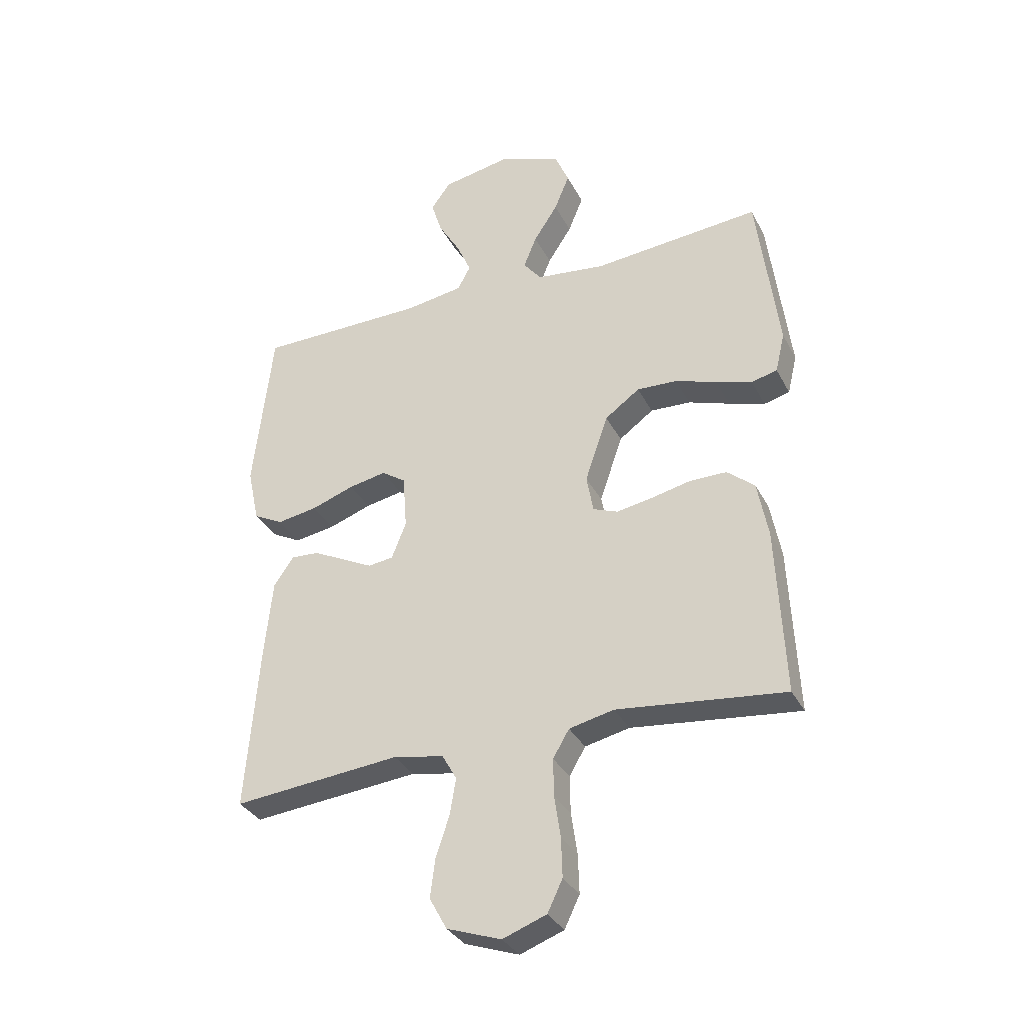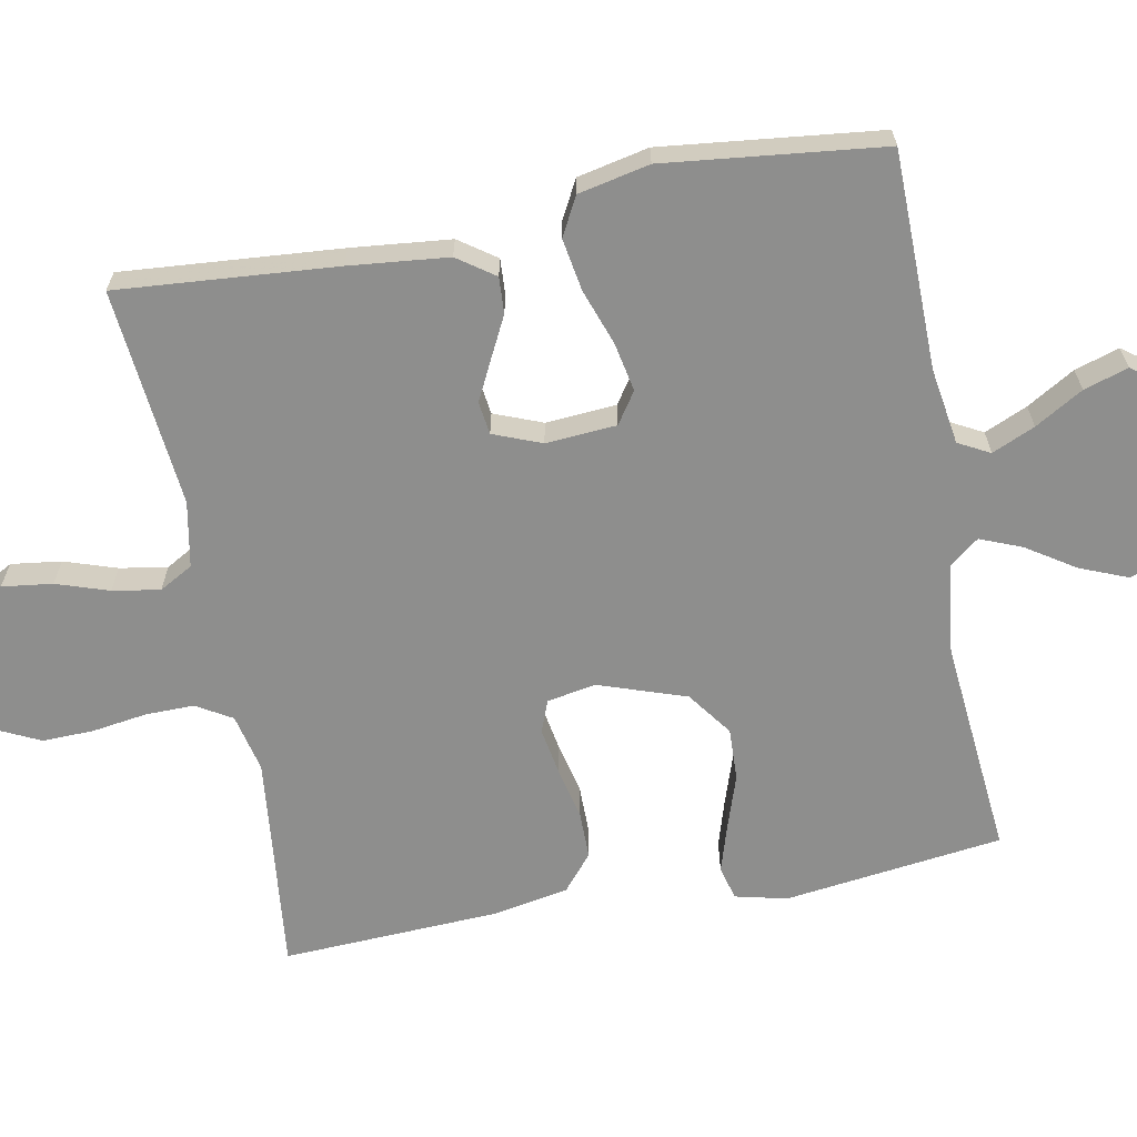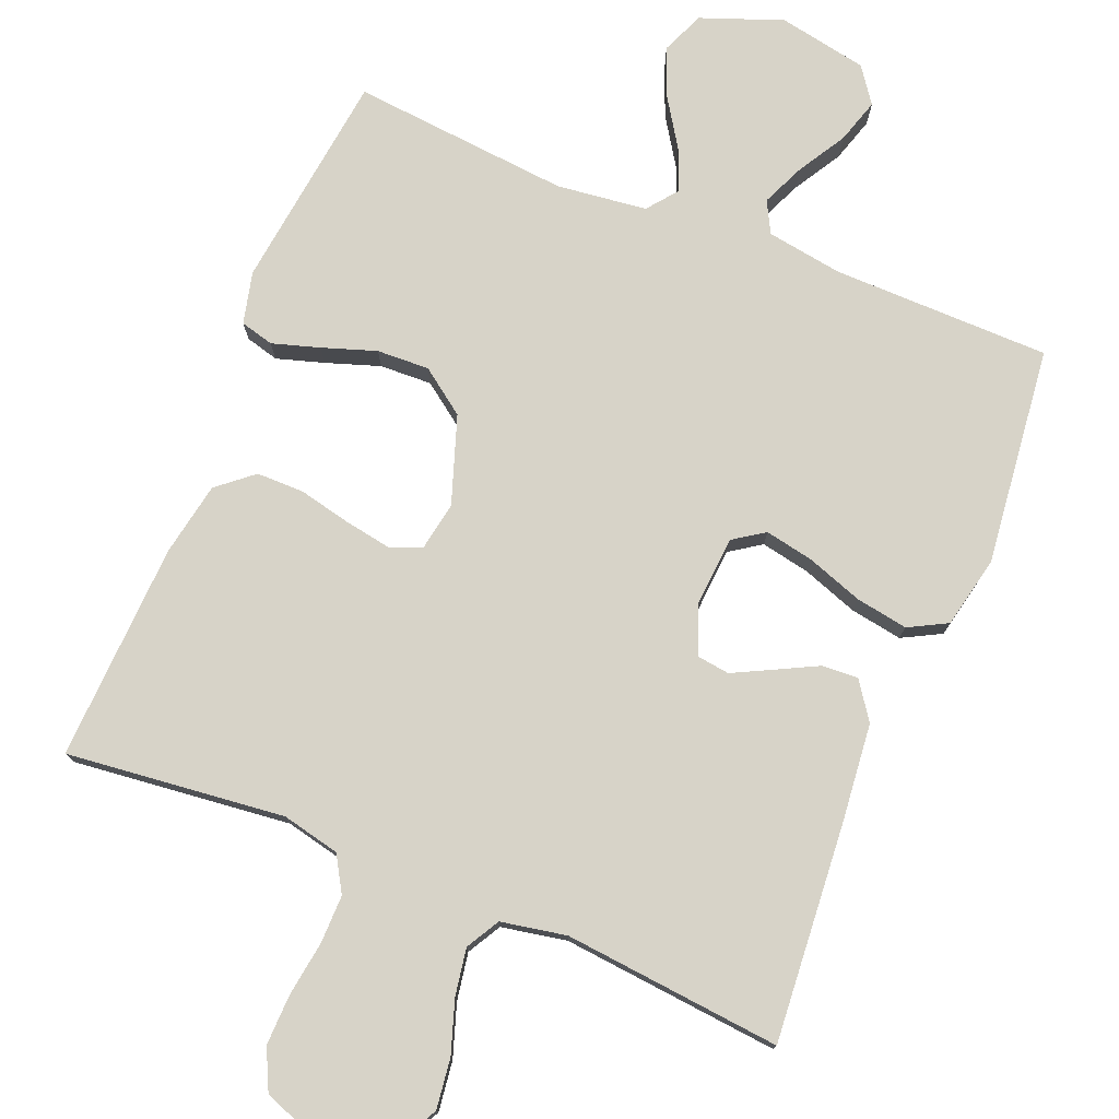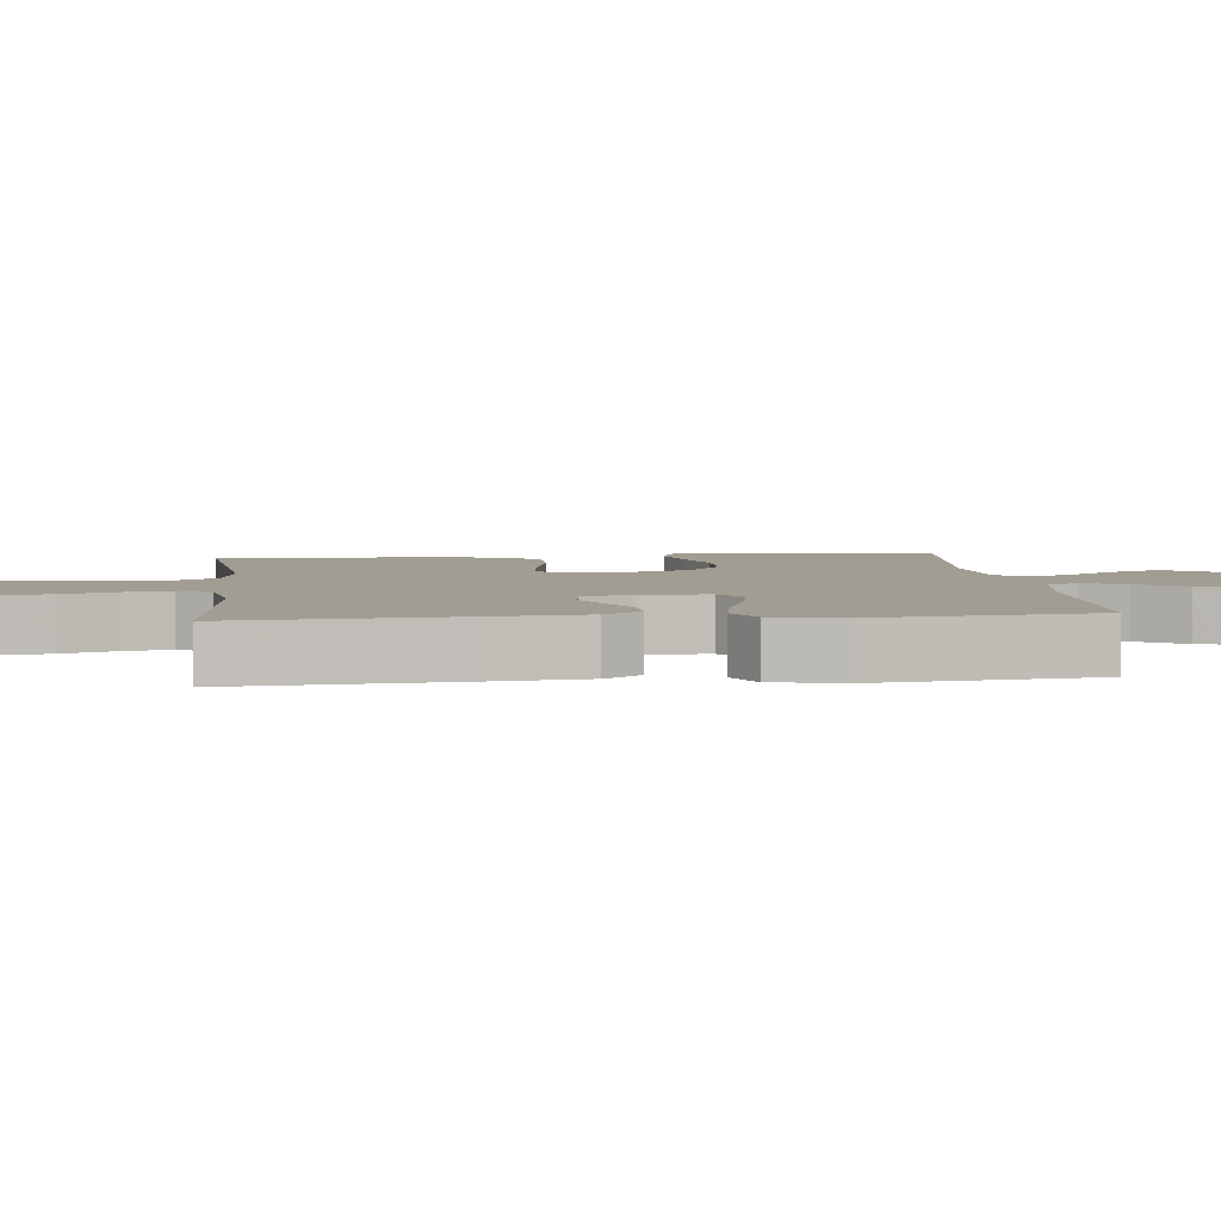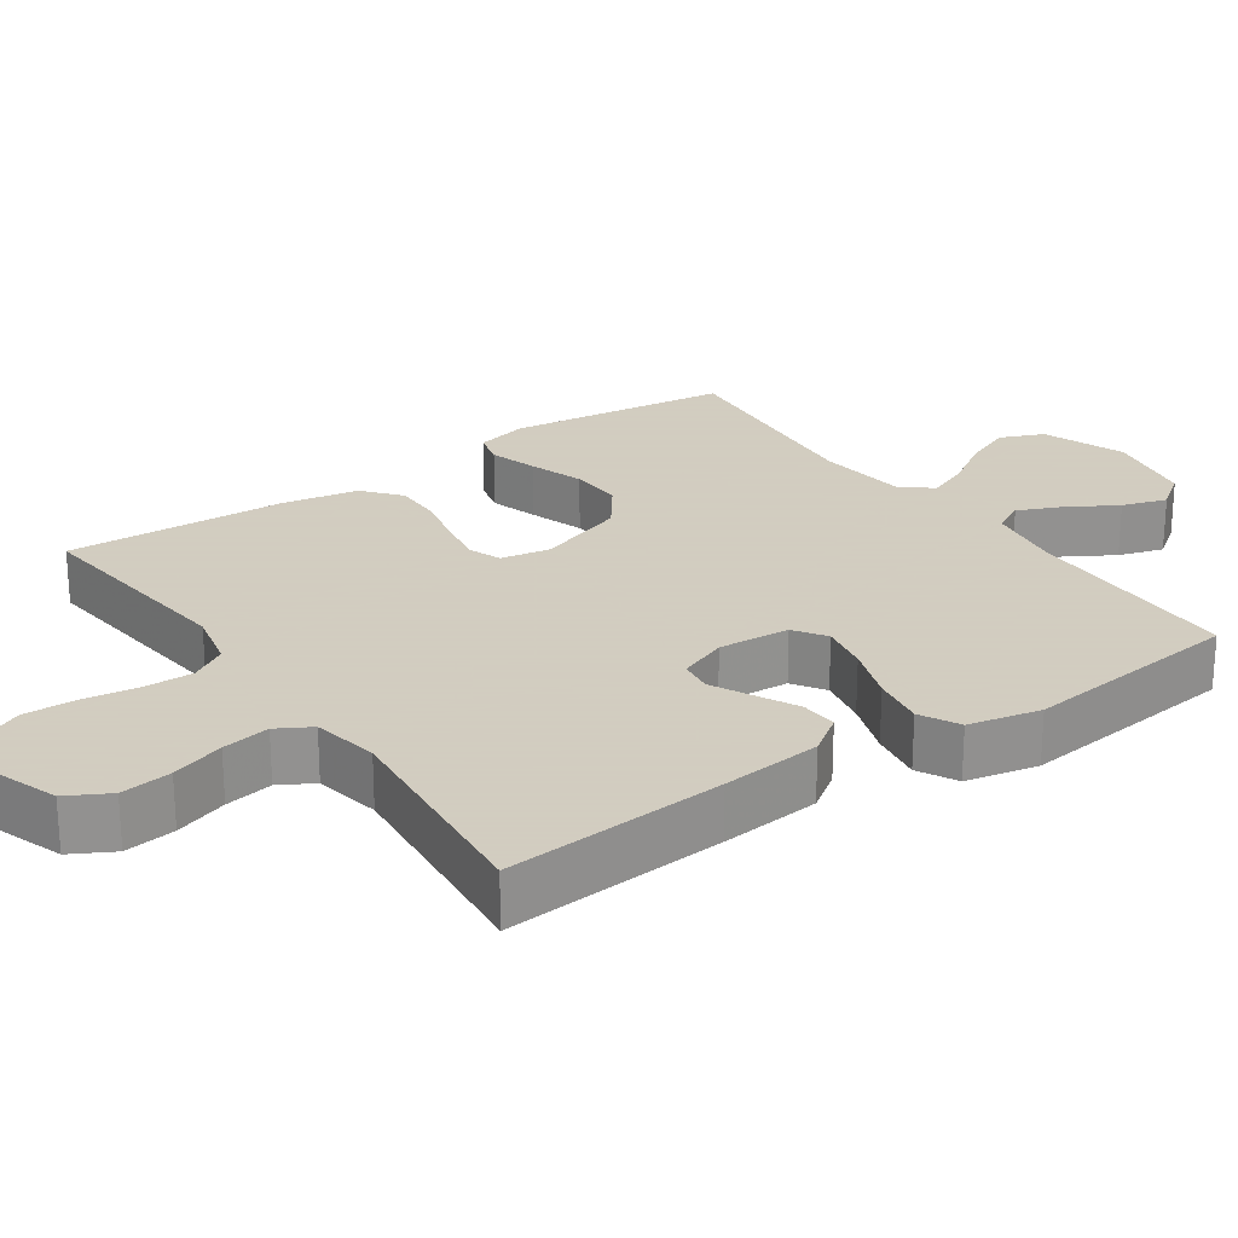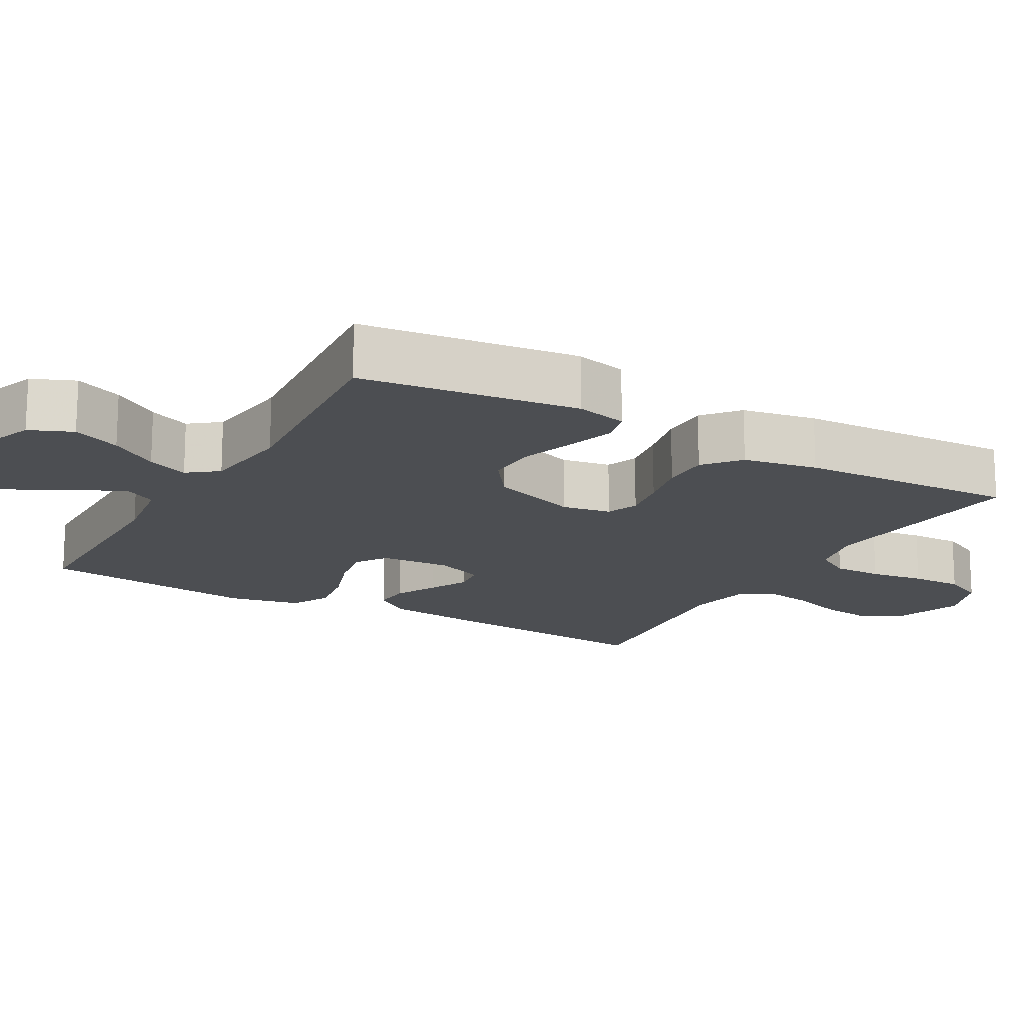
<metadata>
{"format":"obj","ext":"obj","renderer":"f3d","projection":"perspective","resolution":1024,"background":"white","views":[{"elev":-33.4,"azim":24.0,"up":"+Z"},{"elev":-64.9,"azim":-79.2,"up":"+Y"},{"elev":76.9,"azim":-157.8,"up":"+Y"},{"elev":4.8,"azim":-95.9,"up":"+Y"},{"elev":24.3,"azim":-124.7,"up":"+Y"},{"elev":-16.7,"azim":60.3,"up":"+Y"}]}
</metadata>
<code>
v -0.5 0.07 0.5
v -0.2 0.07 0.503
v -0.096 0.07 0.519
v -0.073 0.07 0.562
v -0.099 0.07 0.621
v -0.138 0.07 0.687
v -0.157 0.07 0.748
v -0.122 0.07 0.796
v 0 0.07 0.819
v 0.112 0.07 0.777
v 0.137 0.07 0.718
v 0.11 0.07 0.652
v 0.067 0.07 0.586
v 0.044 0.07 0.529
v 0.076 0.07 0.488
v 0.2 0.07 0.473
v 0.5 0.07 0.5
v 0.538 0.07 0.2
v 0.521 0.07 0.129
v 0.475 0.07 0.117
v 0.41 0.07 0.137
v 0.336 0.07 0.162
v 0.264 0.07 0.165
v 0.202 0.07 0.12
v 0.161 0.07 0
v 0.173 0.07 -0.067
v 0.217 0.07 -0.084
v 0.281 0.07 -0.073
v 0.352 0.07 -0.057
v 0.418 0.07 -0.057
v 0.467 0.07 -0.098
v 0.486 0.07 -0.2
v 0.5 0.07 -0.5
v 0.2 0.07 -0.467
v 0.12 0.07 -0.485
v 0.091 0.07 -0.534
v 0.092 0.07 -0.601
v 0.103 0.07 -0.676
v 0.105 0.07 -0.746
v 0.078 0.07 -0.802
v 0 0.07 -0.831
v -0.097 0.07 -0.797
v -0.128 0.07 -0.74
v -0.119 0.07 -0.671
v -0.095 0.07 -0.599
v -0.084 0.07 -0.534
v -0.11 0.07 -0.488
v -0.2 0.07 -0.471
v -0.5 0.07 -0.5
v -0.476 0.07 -0.2
v -0.462 0.07 -0.064
v -0.426 0.07 -0.013
v -0.376 0.07 -0.016
v -0.319 0.07 -0.045
v -0.265 0.07 -0.072
v -0.22 0.07 -0.066
v -0.194 0.07 0
v -0.201 0.07 0.097
v -0.244 0.07 0.126
v -0.311 0.07 0.113
v -0.388 0.07 0.086
v -0.46 0.07 0.074
v -0.513 0.07 0.102
v -0.534 0.07 0.2
v -0.5 0 0.5
v -0.2 0 0.503
v -0.096 0 0.519
v -0.073 0 0.562
v -0.099 0 0.621
v -0.138 0 0.687
v -0.157 0 0.748
v -0.122 0 0.796
v 0 0 0.819
v 0.112 0 0.777
v 0.137 0 0.718
v 0.11 0 0.652
v 0.067 0 0.586
v 0.044 0 0.529
v 0.076 0 0.488
v 0.2 0 0.473
v 0.5 0 0.5
v 0.538 0 0.2
v 0.521 0 0.129
v 0.475 0 0.117
v 0.41 0 0.137
v 0.336 0 0.162
v 0.264 0 0.165
v 0.202 0 0.12
v 0.161 0 0
v 0.173 0 -0.067
v 0.217 0 -0.084
v 0.281 0 -0.073
v 0.352 0 -0.057
v 0.418 0 -0.057
v 0.467 0 -0.098
v 0.486 0 -0.2
v 0.5 0 -0.5
v 0.2 0 -0.467
v 0.12 0 -0.485
v 0.091 0 -0.534
v 0.092 0 -0.601
v 0.103 0 -0.676
v 0.105 0 -0.746
v 0.078 0 -0.802
v 0 0 -0.831
v -0.097 0 -0.797
v -0.128 0 -0.74
v -0.119 0 -0.671
v -0.095 0 -0.599
v -0.084 0 -0.534
v -0.11 0 -0.488
v -0.2 0 -0.471
v -0.5 0 -0.5
v -0.476 0 -0.2
v -0.462 0 -0.064
v -0.426 0 -0.013
v -0.376 0 -0.016
v -0.319 0 -0.045
v -0.265 0 -0.072
v -0.22 0 -0.066
v -0.194 0 0
v -0.201 0 0.097
v -0.244 0 0.126
v -0.311 0 0.113
v -0.388 0 0.086
v -0.46 0 0.074
v -0.513 0 0.102
v -0.534 0 0.2
f 63 64 1 2
f 60 61 62 63
f 59 60 63 2
f 58 59 2 3
f 57 58 3 4
f 51 52 53 54
f 51 54 55
f 48 49 50 51
f 47 48 51 55
f 46 47 55 56
f 42 43 44 45
f 42 45 46
f 41 42 46
f 40 41 46
f 37 38 39 40
f 36 37 40 46
f 35 36 46 56
f 31 32 33 34
f 28 29 30 31
f 27 28 31 34
f 26 27 34 35
f 19 20 21 22
f 17 18 19 22
f 16 17 22 23
f 15 16 23 24
f 10 11 12 13
f 10 13 14
f 9 10 14
f 8 9 14
f 5 6 7 8
f 4 5 8 14
f 57 4 14 15
f 25 26 35 56
f 25 56 57
f 15 24 25 57
f 66 65 128 127
f 127 126 125 124
f 66 127 124 123
f 67 66 123 122
f 68 67 122 121
f 118 117 116 115
f 119 118 115
f 115 114 113 112
f 119 115 112 111
f 120 119 111 110
f 109 108 107 106
f 110 109 106
f 110 106 105
f 110 105 104
f 104 103 102 101
f 110 104 101 100
f 120 110 100 99
f 98 97 96 95
f 95 94 93 92
f 98 95 92 91
f 99 98 91 90
f 86 85 84 83
f 86 83 82 81
f 87 86 81 80
f 88 87 80 79
f 77 76 75 74
f 78 77 74
f 78 74 73
f 78 73 72
f 72 71 70 69
f 78 72 69 68
f 79 78 68 121
f 120 99 90 89
f 121 120 89
f 121 89 88 79
f 1 65 66 2
f 2 66 67 3
f 3 67 68 4
f 4 68 69 5
f 5 69 70 6
f 6 70 71 7
f 7 71 72 8
f 8 72 73 9
f 9 73 74 10
f 10 74 75 11
f 11 75 76 12
f 12 76 77 13
f 13 77 78 14
f 14 78 79 15
f 15 79 80 16
f 16 80 81 17
f 17 81 82 18
f 18 82 83 19
f 19 83 84 20
f 20 84 85 21
f 21 85 86 22
f 22 86 87 23
f 23 87 88 24
f 24 88 89 25
f 25 89 90 26
f 26 90 91 27
f 27 91 92 28
f 28 92 93 29
f 29 93 94 30
f 30 94 95 31
f 31 95 96 32
f 32 96 97 33
f 33 97 98 34
f 34 98 99 35
f 35 99 100 36
f 36 100 101 37
f 37 101 102 38
f 38 102 103 39
f 39 103 104 40
f 40 104 105 41
f 41 105 106 42
f 42 106 107 43
f 43 107 108 44
f 44 108 109 45
f 45 109 110 46
f 46 110 111 47
f 47 111 112 48
f 48 112 113 49
f 49 113 114 50
f 50 114 115 51
f 51 115 116 52
f 52 116 117 53
f 53 117 118 54
f 54 118 119 55
f 55 119 120 56
f 56 120 121 57
f 57 121 122 58
f 58 122 123 59
f 59 123 124 60
f 60 124 125 61
f 61 125 126 62
f 62 126 127 63
f 63 127 128 64
f 64 128 65 1

</code>
